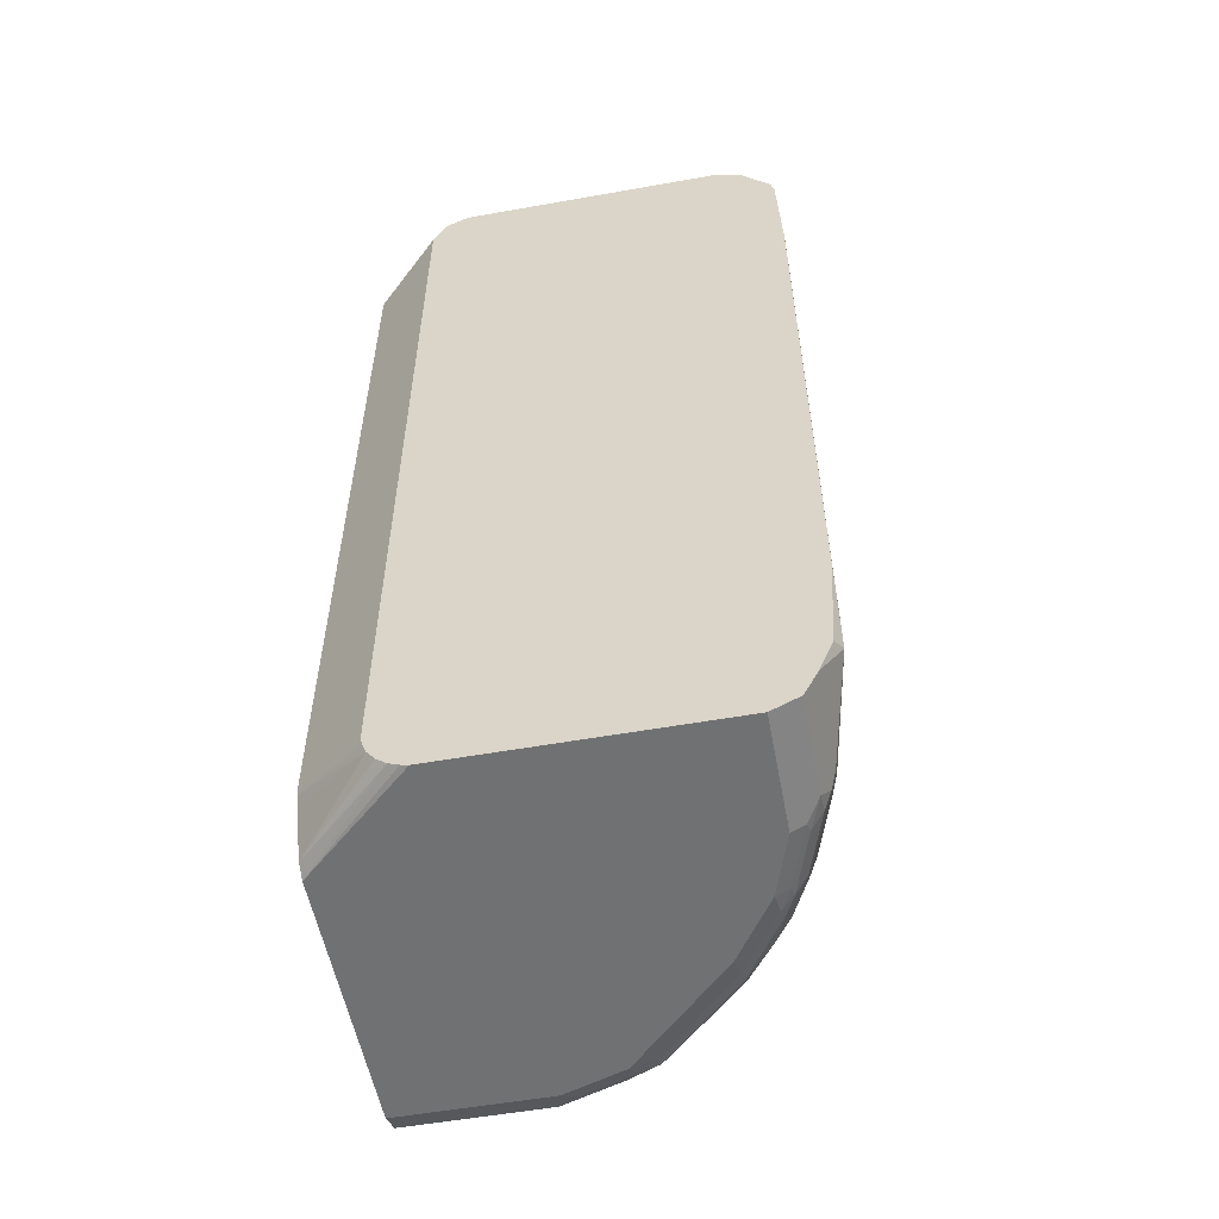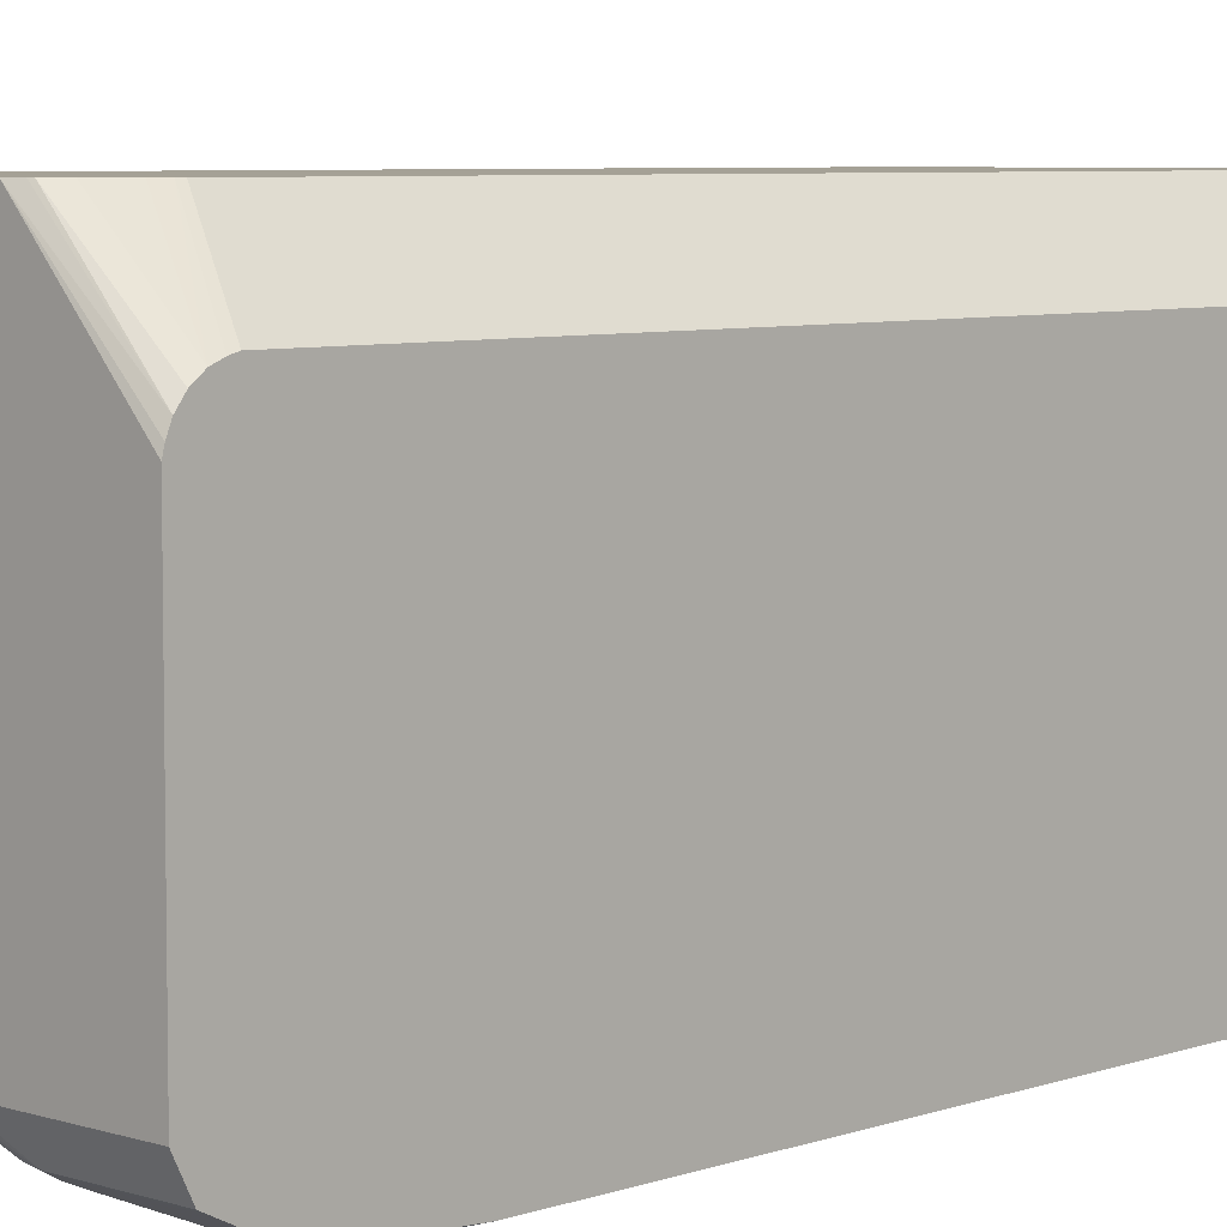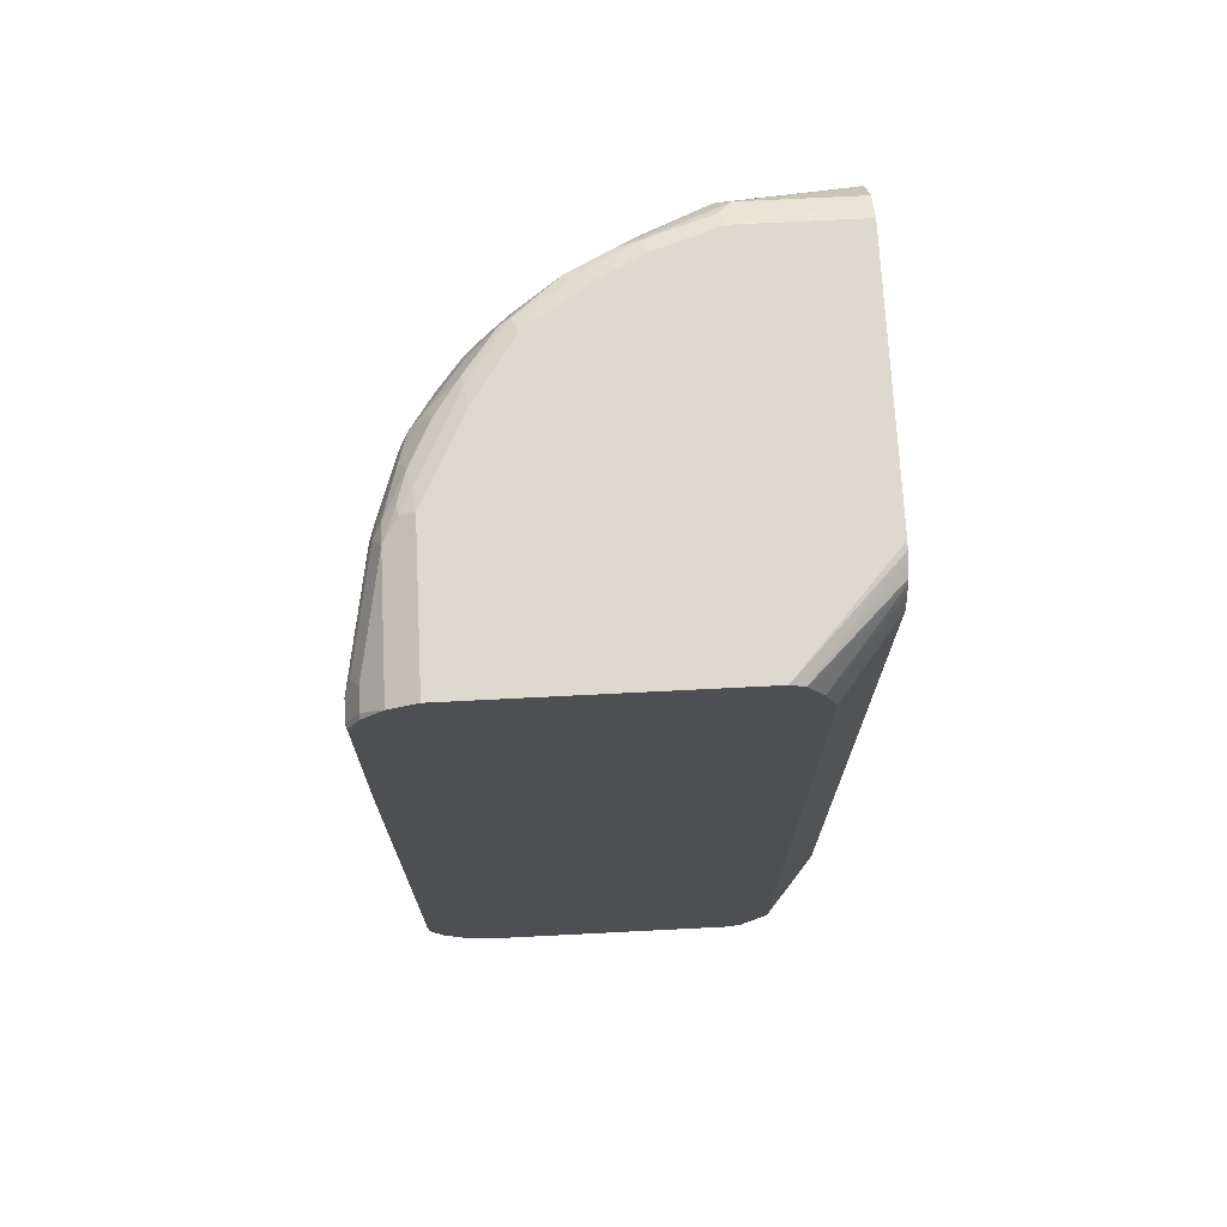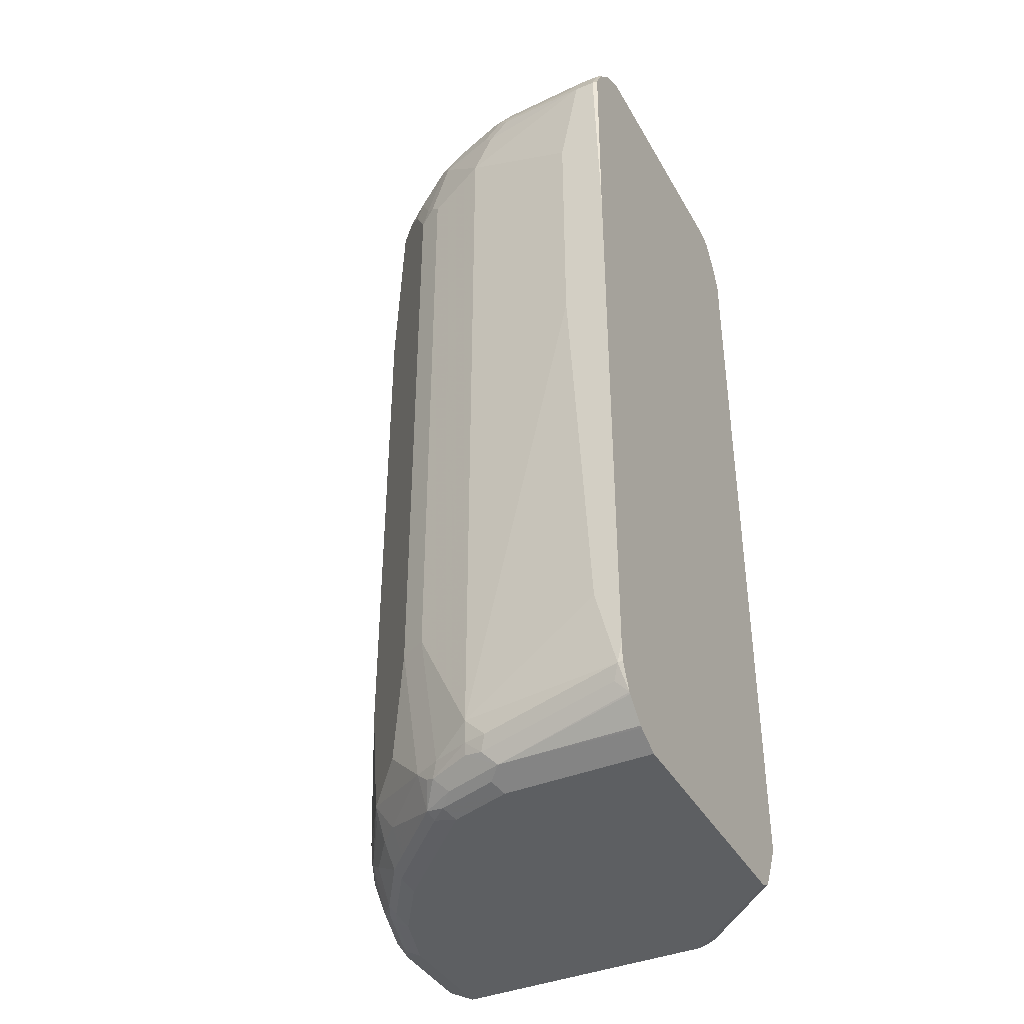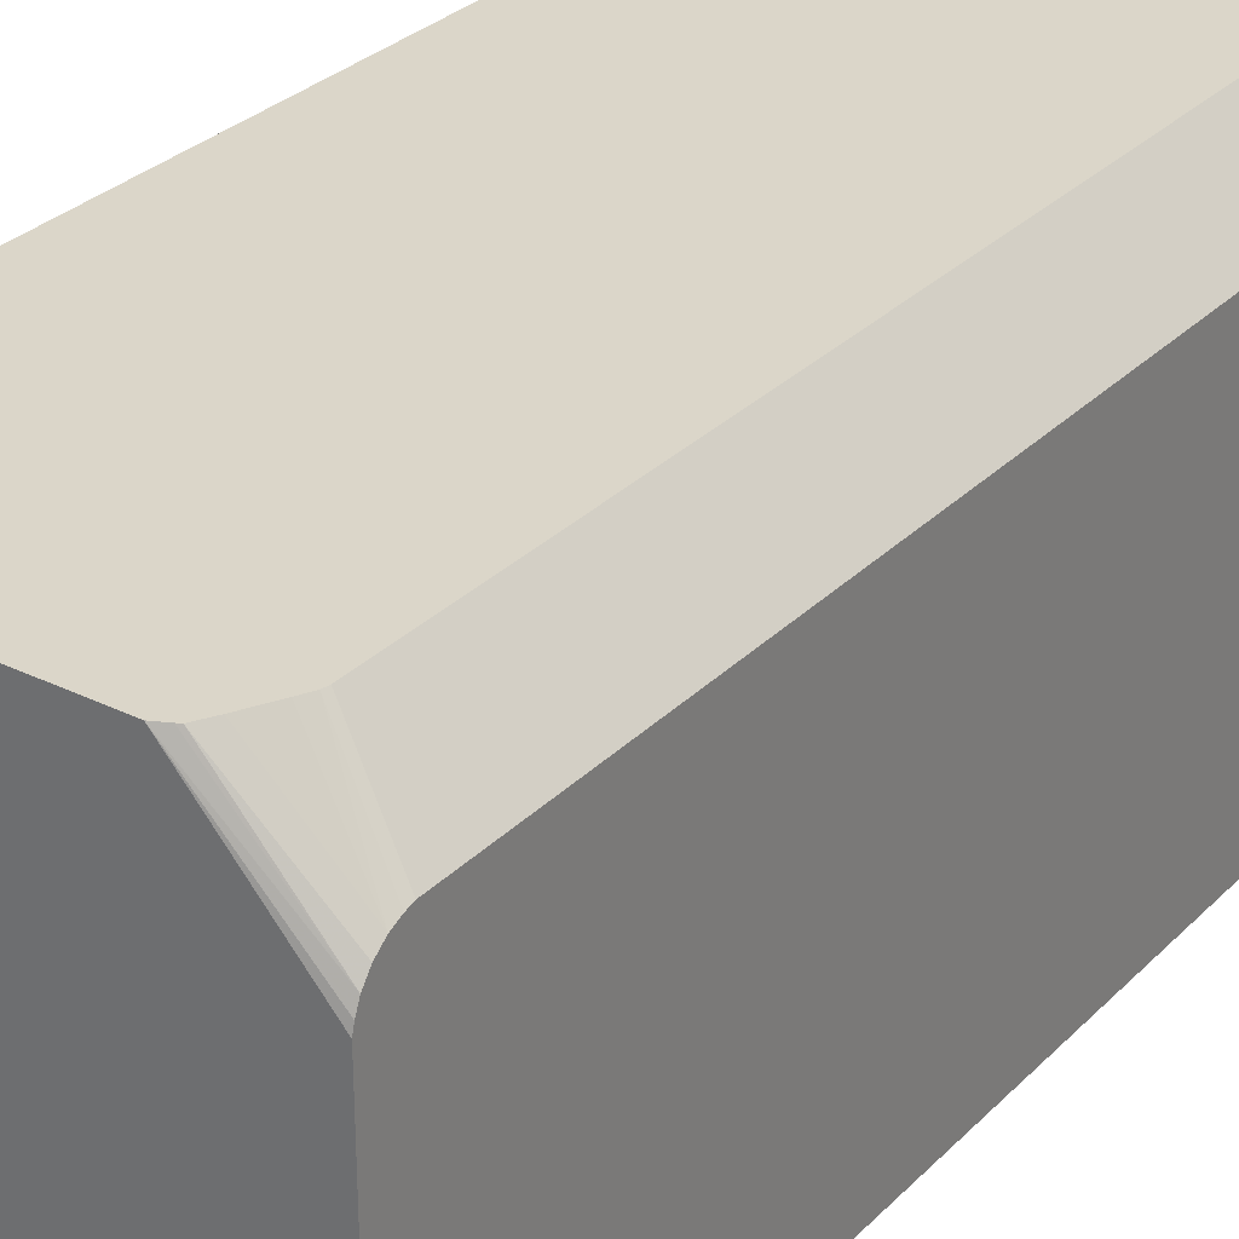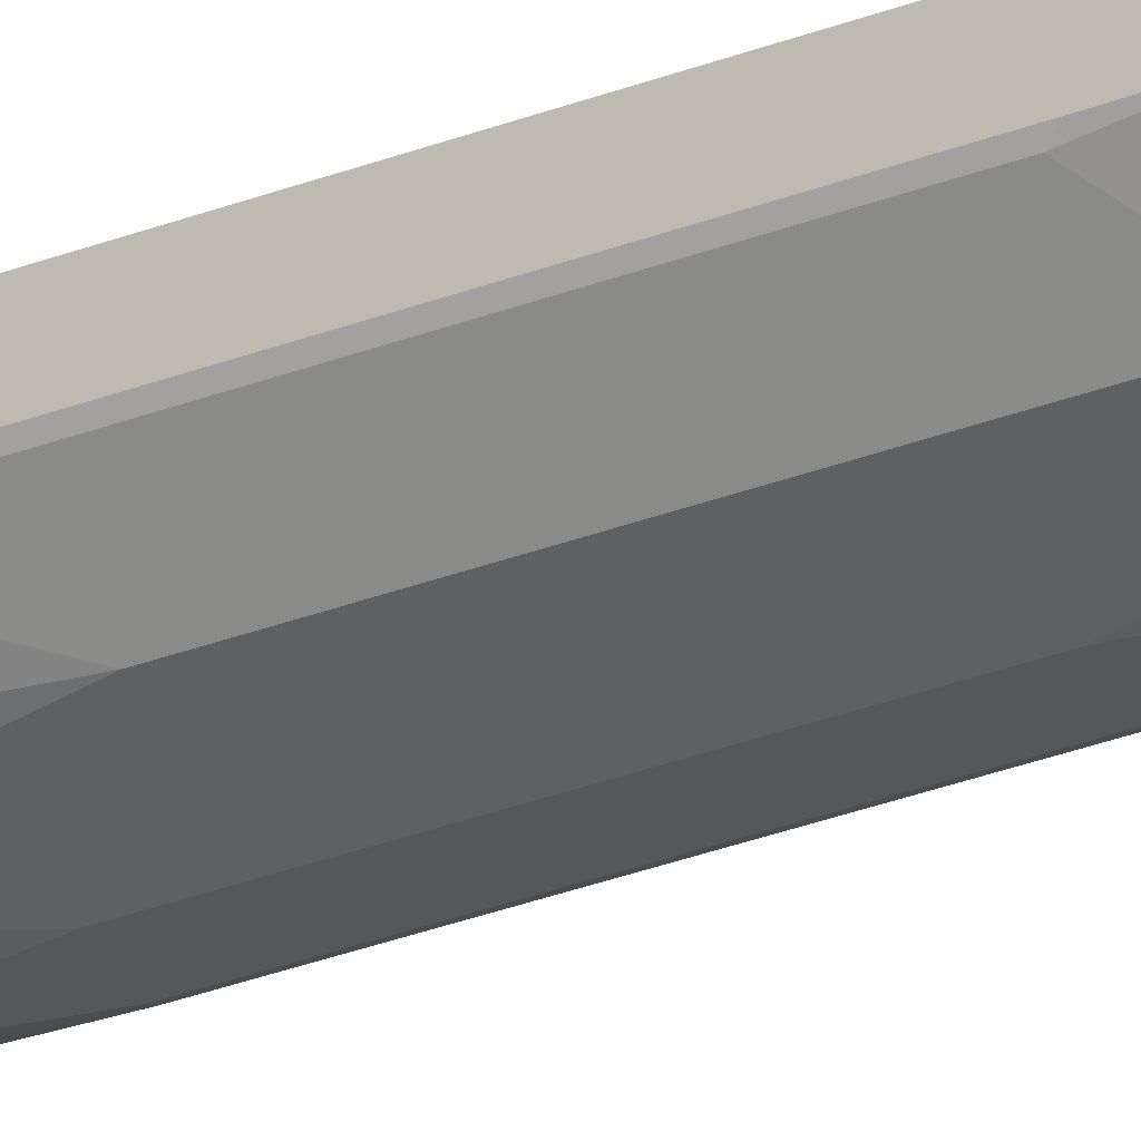
<metadata>
{"format":"obj","ext":"obj","renderer":"f3d","projection":"perspective","resolution":1024,"background":"white","views":[{"elev":-55.2,"azim":-79.4,"up":"+Z"},{"elev":6.1,"azim":-136.3,"up":"+Y"},{"elev":71.6,"azim":177.1,"up":"+Z"},{"elev":-39.7,"azim":117.0,"up":"+Z"},{"elev":30.1,"azim":-144.5,"up":"+Y"},{"elev":-72.2,"azim":-73.3,"up":"+Y"}]}
</metadata>
<code>
v 0.5862 0.007522 -0.749
v 0.1629 0.007522 -0.749
v 0.6263 0.007522 -0.7289
v 0.5862 -0.228 -0.749
v 0.01044 -0.1629 -0.749
v 0.01044 -0.151 -0.746
v 0.01044 -0.1353 -0.7395
v 0.1462 0.007522 -0.7407
v 0.6296 0.007522 -0.7272
v 0.6296 -0.2172 -0.7272
v 0.6079 -0.2388 -0.738
v 0.5753 -0.3366 -0.738
v 0.5536 -0.3257 -0.749
v 0.01044 -0.5862 -0.749
v 0.1412 0.007522 -0.738
v 0.01044 -0.1194 -0.7273
v 0.662 0.007522 -0.6938
v 0.597 -0.3148 -0.7272
v 0.6638 0.007522 -0.6914
v 0.6405 -0.2388 -0.7055
v 0.6351 -0.2687 -0.7001
v 0.6079 -0.3366 -0.7055
v 0.5699 -0.3663 -0.7326
v 0.5536 -0.3623 -0.7408
v 0.4234 -0.4926 -0.7408
v 0.3908 -0.4884 -0.749
v 0.1954 -0.5862 -0.749
v 0.01044 -0.6227 -0.7307
v 0.01044 -0.1071 -0.7114
v 0.1284 0.007522 -0.7155
v 0.673 -0.01089 -0.6729
v 0.6824 0.007522 -0.6498
v 0.6839 -5.804e-05 -0.6512
v 0.6513 -0.228 -0.6838
v 0.6432 -0.2646 -0.6838
v 0.6188 -0.3257 -0.6838
v 0.597 -0.3691 -0.6838
v 0.6025 -0.35 -0.7001
v 0.5862 -0.3582 -0.7163
v 0.4722 -0.4641 -0.7326
v 0.5048 -0.4641 -0.7001
v 0.4396 -0.4966 -0.7326
v 0.3257 -0.5577 -0.7408
v 0.2931 -0.5536 -0.749
v 0.1954 -0.6079 -0.738
v 0.1629 -0.6296 -0.7272
v 0.01044 -0.6296 -0.7272
v 0.01044 -0.1007 -0.6957
v 0.09964 0.007522 -0.6597
v 0.108 0.007522 -0.6765
v 0.6839 0.007522 -0.6187
v 0.6513 -0.2606 -0.6512
v 0.6839 -0.03261 -0.521
v 0.6188 -0.3582 -0.4559
v 0.5644 -0.4342 -0.6187
v 0.4993 -0.4993 -0.6512
v 0.597 -0.4016 -0.4559
v 0.4722 -0.4966 -0.7001
v 0.342 -0.5617 -0.7326
v 0.4234 -0.5211 -0.7163
v 0.3094 -0.5781 -0.7326
v 0.2931 -0.5753 -0.738
v 0.2117 -0.6106 -0.7326
v 0.1954 -0.631 -0.7163
v 0.1792 -0.6432 -0.7001
v 0.03259 -0.6839 -0.6187
v 0.01044 -0.637 -0.7125
v 0.01044 -0.09772 -0.6838
v 0.09773 0.007522 -0.6512
v 0.6839 0.007522 0.3181
v 0.6839 -0.06517 0.09766
v 0.6513 -0.2606 0.5861
v 0.6188 -0.3582 0.5536
v 0.5319 -0.4668 -0.6187
v 0.4016 -0.5644 -0.6512
v 0.3908 -0.5658 -0.6838
v 0.4722 -0.5129 -0.6675
v 0.4667 -0.5319 -0.4559
v 0.597 -0.4016 0.5536
v 0.4071 -0.5454 -0.7001
v 0.2931 -0.5984 -0.7163
v 0.2769 -0.6106 -0.7001
v 0.2117 -0.6432 -0.6675
v 0.1629 -0.6513 -0.6838
v 0.01044 -0.6839 -0.4662
v 0.0109 -0.673 -0.6295
v 0.01044 -0.6513 -0.6838
v 0.01044 -0.6478 -0.6908
v 0.1954 -0.6513 -0.6512
v 0.228 -0.6513 -0.3255
v 0.03259 -0.6839 0.4559
v 0.01044 -0.09772 0.6838
v 0.09773 0.007522 0.6512
v 0.6801 0.007522 0.655
v 0.6839 -5.804e-05 0.6512
v 0.6839 -0.06517 0.4885
v 0.6839 -0.03261 0.6512
v 0.6513 -0.228 0.6512
v 0.6188 -0.3257 0.6512
v 0.6106 -0.3745 0.5698
v 0.5319 -0.4668 0.6512
v 0.3745 -0.5781 -0.6675
v 0.3257 -0.5984 -0.6838
v 0.4234 -0.5536 -0.4559
v 0.4667 -0.5319 0.3908
v 0.5984 -0.3908 0.5861
v 0.5644 -0.4342 0.6187
v 0.3094 -0.6106 -0.6675
v 0.01044 -0.6728 -0.6291
v 0.01044 -0.6839 0.478
v 0.01044 -0.6724 -0.6303
v 0.2931 -0.6187 -0.6512
v 0.2443 -0.6432 -0.3418
v 0.2715 -0.6296 -0.3255
v 0.228 -0.6513 0.6187
v 0.01044 -0.6787 0.6512
v 0.01044 -0.109 0.709
v 0.1158 0.007522 0.6983
v 0.673 0.007522 0.6693
v 0.6647 0.007522 0.686
v 0.6621 -5.804e-05 0.6946
v 0.6621 -0.03261 0.6946
v 0.6757 -0.04886 0.6675
v 0.6513 -0.1955 0.6838
v 0.6432 -0.2443 0.6675
v 0.6106 -0.3419 0.6675
v 0.5658 -0.4233 0.6512
v 0.5455 -0.4396 0.6675
v 0.5292 -0.4396 0.7001
v 0.4803 -0.4722 0.7326
v 0.4993 -0.4993 0.6512
v 0.4234 -0.5536 0.3908
v 0.4016 -0.5644 0.6512
v 0.3799 -0.5753 0.6512
v 0.5984 -0.3582 0.6838
v 0.2715 -0.6296 0.6187
v 0.2931 -0.6187 0.6512
v 0.2321 -0.6432 0.6512
v 0.1954 -0.6513 0.6838
v 0.01044 -0.6735 0.6721
v 0.01044 -0.1164 0.7238
v 0.1412 0.007522 0.738
v 0.6616 0.007522 0.6913
v 0.6296 0.007522 0.7272
v 0.6296 -0.1955 0.7272
v 0.6432 -0.2117 0.7001
v 0.6106 -0.3094 0.7001
v 0.578 -0.3745 0.7001
v 0.5536 -0.3908 0.7163
v 0.5292 -0.407 0.7326
v 0.4667 -0.4776 0.738
v 0.3989 -0.5373 0.7326
v 0.464 -0.5048 0.7001
v 0.4342 -0.5319 0.6838
v 0.3663 -0.5699 0.7001
v 0.3623 -0.5781 0.6838
v 0.3148 -0.6079 0.6512
v 0.2972 -0.6106 0.6838
v 0.2063 -0.6405 0.7055
v 0.01044 -0.6728 0.6735
v 0.01044 -0.1212 0.7307
v 0.01044 -0.1364 0.7389
v 0.01044 -0.1512 0.7464
v 0.1629 0.007522 0.749
v 0.5862 0.007522 0.749
v 0.5862 -0.228 0.749
v 0.6079 -0.228 0.738
v 0.6106 -0.2443 0.7326
v 0.631 -0.228 0.7163
v 0.597 -0.2931 0.7272
v 0.5644 -0.3582 0.7272
v 0.5251 -0.3908 0.7408
v 0.4559 -0.4559 0.749
v 0.3949 -0.5211 0.7408
v 0.369 -0.5427 0.738
v 0.304 -0.5753 0.738
v 0.3338 -0.5699 0.7326
v 0.3013 -0.6025 0.7001
v 0.1846 -0.6296 0.7272
v 0.01044 -0.6607 0.6888
v 0.01044 -0.1629 0.749
v 0.5211 -0.3582 0.749
v 0.5902 -0.2606 0.7408
v 0.3582 -0.5211 0.749
v 0.2063 -0.6079 0.738
v 0.2931 -0.5536 0.749
v 0.1954 -0.5862 0.749
v 0.01044 -0.608 0.7382
v 0.01044 -0.6296 0.7272
v 0.01044 -0.5862 0.749
f 98 125 99
f 101 128 129
f 101 127 128
f 101 107 127
f 100 135 106
f 100 126 135
f 99 125 126
f 101 129 130
f 101 130 131
f 124 146 125
f 97 124 98
f 97 146 124
f 97 123 146
f 97 122 123
f 95 122 97
f 95 121 122
f 95 120 121
f 102 104 114
f 95 119 120
f 94 119 95
f 98 124 125
f 102 114 108
f 120 143 121
f 104 136 114
f 122 146 123
f 92 118 93
f 122 145 146
f 121 145 122
f 121 144 145
f 121 143 144
f 118 141 142
f 117 141 118
f 116 139 140
f 115 139 116
f 115 138 139
f 115 158 138
f 115 137 158
f 115 136 137
f 108 114 113
f 106 135 127
f 105 134 132
f 105 133 134
f 105 131 133
f 104 132 136
f 92 117 118
f 68 93 69
f 91 115 116
f 75 102 76
f 73 100 79
f 73 126 100
f 73 99 126
f 72 99 73
f 72 98 99
f 72 97 98
f 72 96 97
f 70 94 95
f 75 78 102
f 68 92 93
f 66 91 110
f 66 115 91
f 66 90 115
f 66 89 90
f 66 84 89
f 66 88 67
f 66 87 88
f 125 146 147
f 66 86 87
f 66 110 85
f 91 116 110
f 76 103 81
f 76 108 103
f 90 136 115
f 90 114 136
f 90 113 114
f 90 108 113
f 90 112 108
f 89 112 90
f 86 111 87
f 86 109 111
f 85 109 86
f 76 102 108
f 83 112 89
f 81 108 82
f 81 103 108
f 79 107 101
f 79 127 107
f 79 106 127
f 79 100 106
f 78 132 104
f 78 105 132
f 78 104 102
f 83 108 112
f 125 147 126
f 167 183 168
f 127 135 128
f 164 173 182
f 164 184 173
f 164 186 184
f 164 187 186
f 164 190 187
f 164 181 190
f 163 181 164
f 160 179 180
f 159 179 160
f 159 177 179
f 159 178 177
f 158 178 159
f 156 178 158
f 155 178 156
f 152 178 155
f 152 177 178
f 152 176 177
f 152 175 176
f 152 174 175
f 164 182 166
f 164 166 165
f 166 182 172
f 166 172 183
f 66 85 86
f 187 190 188
f 179 189 180
f 179 188 189
f 179 187 188
f 179 185 187
f 176 187 185
f 176 186 187
f 176 184 186
f 151 174 152
f 176 179 177
f 175 184 176
f 174 184 175
f 173 184 174
f 172 182 173
f 170 172 171
f 170 183 172
f 168 183 170
f 168 170 169
f 166 183 167
f 176 185 179
f 151 173 174
f 151 172 173
f 150 172 151
f 134 157 136
f 134 158 157
f 134 156 158
f 133 156 134
f 133 155 156
f 133 152 155
f 133 154 152
f 132 134 136
f 131 154 133
f 135 147 148
f 131 152 154
f 130 149 150
f 130 153 131
f 130 152 153
f 130 151 152
f 130 150 151
f 129 149 130
f 129 148 149
f 129 135 148
f 128 135 129
f 131 153 152
f 126 147 135
f 136 157 137
f 138 158 139
f 150 171 172
f 149 171 150
f 148 171 149
f 147 171 148
f 147 170 171
f 147 169 170
f 146 169 147
f 145 169 146
f 145 168 169
f 137 157 158
f 145 167 168
f 144 166 145
f 144 165 166
f 142 163 164
f 142 162 163
f 142 161 162
f 141 161 142
f 140 159 160
f 139 159 140
f 139 158 159
f 145 166 167
f 65 84 66
f 5 163 162
f 65 83 89
f 5 16 7
f 5 29 16
f 5 48 29
f 5 68 48
f 5 92 68
f 5 117 92
f 5 141 117
f 5 161 141
f 5 162 161
f 5 181 163
f 5 190 181
f 5 188 190
f 5 189 188
f 5 180 189
f 5 160 180
f 5 140 160
f 5 116 140
f 5 110 116
f 5 85 110
f 5 7 6
f 7 15 8
f 7 16 15
f 9 17 10
f 20 31 33
f 19 33 31
f 19 32 33
f 19 31 20
f 18 22 23
f 15 29 30
f 15 16 29
f 14 27 28
f 13 25 26
f 5 109 85
f 13 24 25
f 12 23 24
f 12 18 23
f 10 22 18
f 10 21 22
f 10 20 21
f 10 19 20
f 10 17 19
f 10 12 11
f 10 18 12
f 12 24 13
f 20 33 34
f 5 111 109
f 5 88 87
f 1 51 32
f 1 70 51
f 1 119 94
f 1 120 119
f 1 143 120
f 1 144 143
f 1 165 144
f 1 164 165
f 1 142 164
f 1 118 142
f 1 93 118
f 1 69 93
f 1 49 69
f 1 50 49
f 1 30 50
f 1 15 30
f 1 8 15
f 1 2 8
f 65 89 84
f 1 32 19
f 1 19 17
f 1 17 9
f 1 9 3
f 5 67 88
f 5 47 67
f 5 28 47
f 5 14 28
f 4 12 13
f 4 11 12
f 4 10 11
f 3 10 4
f 3 9 10
f 5 87 111
f 2 7 8
f 2 5 6
f 1 5 2
f 1 14 5
f 1 27 14
f 1 44 27
f 1 26 44
f 1 13 26
f 1 4 13
f 1 3 4
f 2 6 7
f 20 34 35
f 1 94 70
f 21 35 22
f 55 74 56
f 54 79 57
f 54 73 79
f 52 73 54
f 52 72 73
f 52 96 72
f 52 71 96
f 52 53 71
f 49 68 69
f 55 57 74
f 48 68 49
f 46 66 67
f 46 65 66
f 46 64 65
f 46 63 64
f 45 63 46
f 45 61 63
f 45 62 61
f 43 62 44
f 43 61 62
f 46 67 47
f 43 59 61
f 56 75 76
f 56 77 58
f 65 108 83
f 20 35 21
f 65 82 108
f 64 82 65
f 64 81 82
f 61 64 63
f 61 81 64
f 59 81 61
f 59 76 81
f 56 76 77
f 59 80 76
f 58 80 60
f 58 76 80
f 57 101 74
f 57 79 101
f 56 78 75
f 56 105 78
f 56 131 105
f 56 101 131
f 56 74 101
f 58 77 76
f 42 60 59
f 59 60 80
f 41 56 58
f 28 46 47
f 27 46 28
f 27 45 46
f 27 62 45
f 27 44 62
f 25 44 26
f 25 43 44
f 25 59 43
f 25 42 59
f 29 48 49
f 25 40 42
f 23 41 40
f 23 37 41
f 23 40 24
f 22 39 23
f 22 38 39
f 22 37 38
f 22 35 36
f 42 58 60
f 22 36 37
f 24 40 25
f 29 49 50
f 23 39 37
f 32 51 33
f 37 57 55
f 29 50 30
f 37 39 38
f 37 56 41
f 36 57 37
f 40 58 42
f 36 54 57
f 36 52 54
f 35 52 36
f 37 55 56
f 33 53 52
f 33 52 34
f 33 51 70
f 34 52 35
f 33 70 95
f 33 95 97
f 40 41 58
f 33 96 71
f 33 71 53
f 33 97 96

</code>
